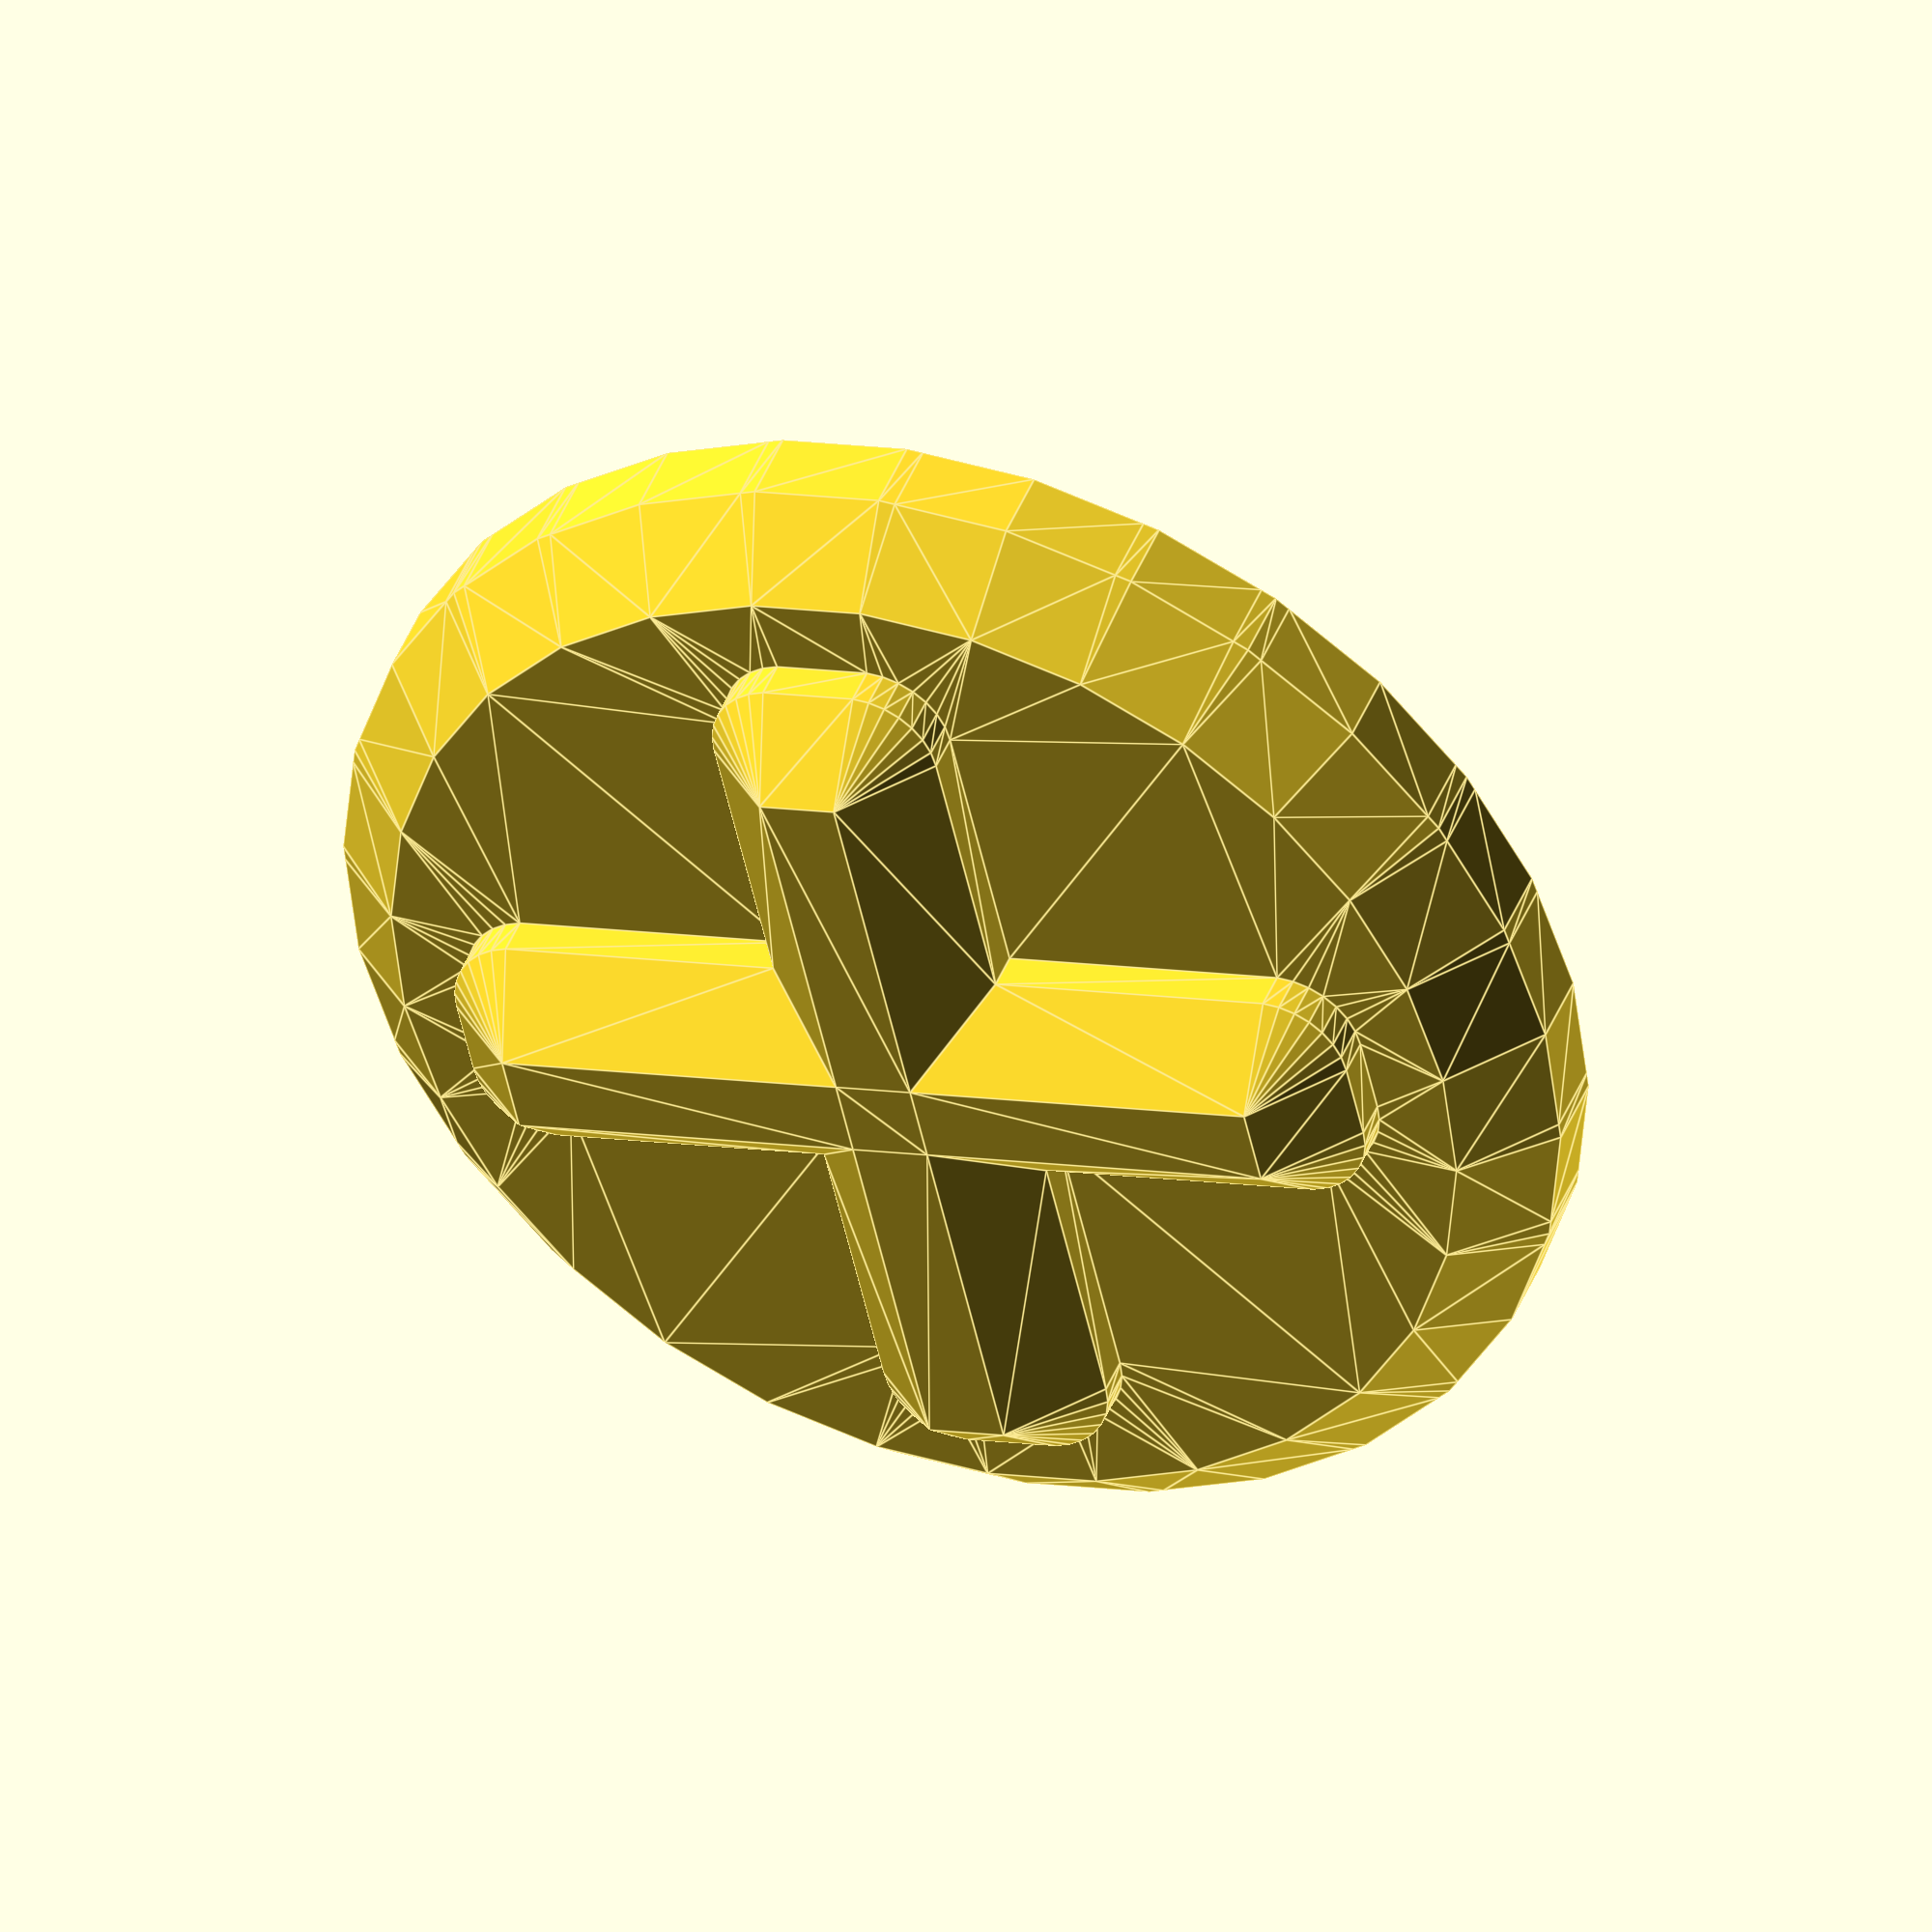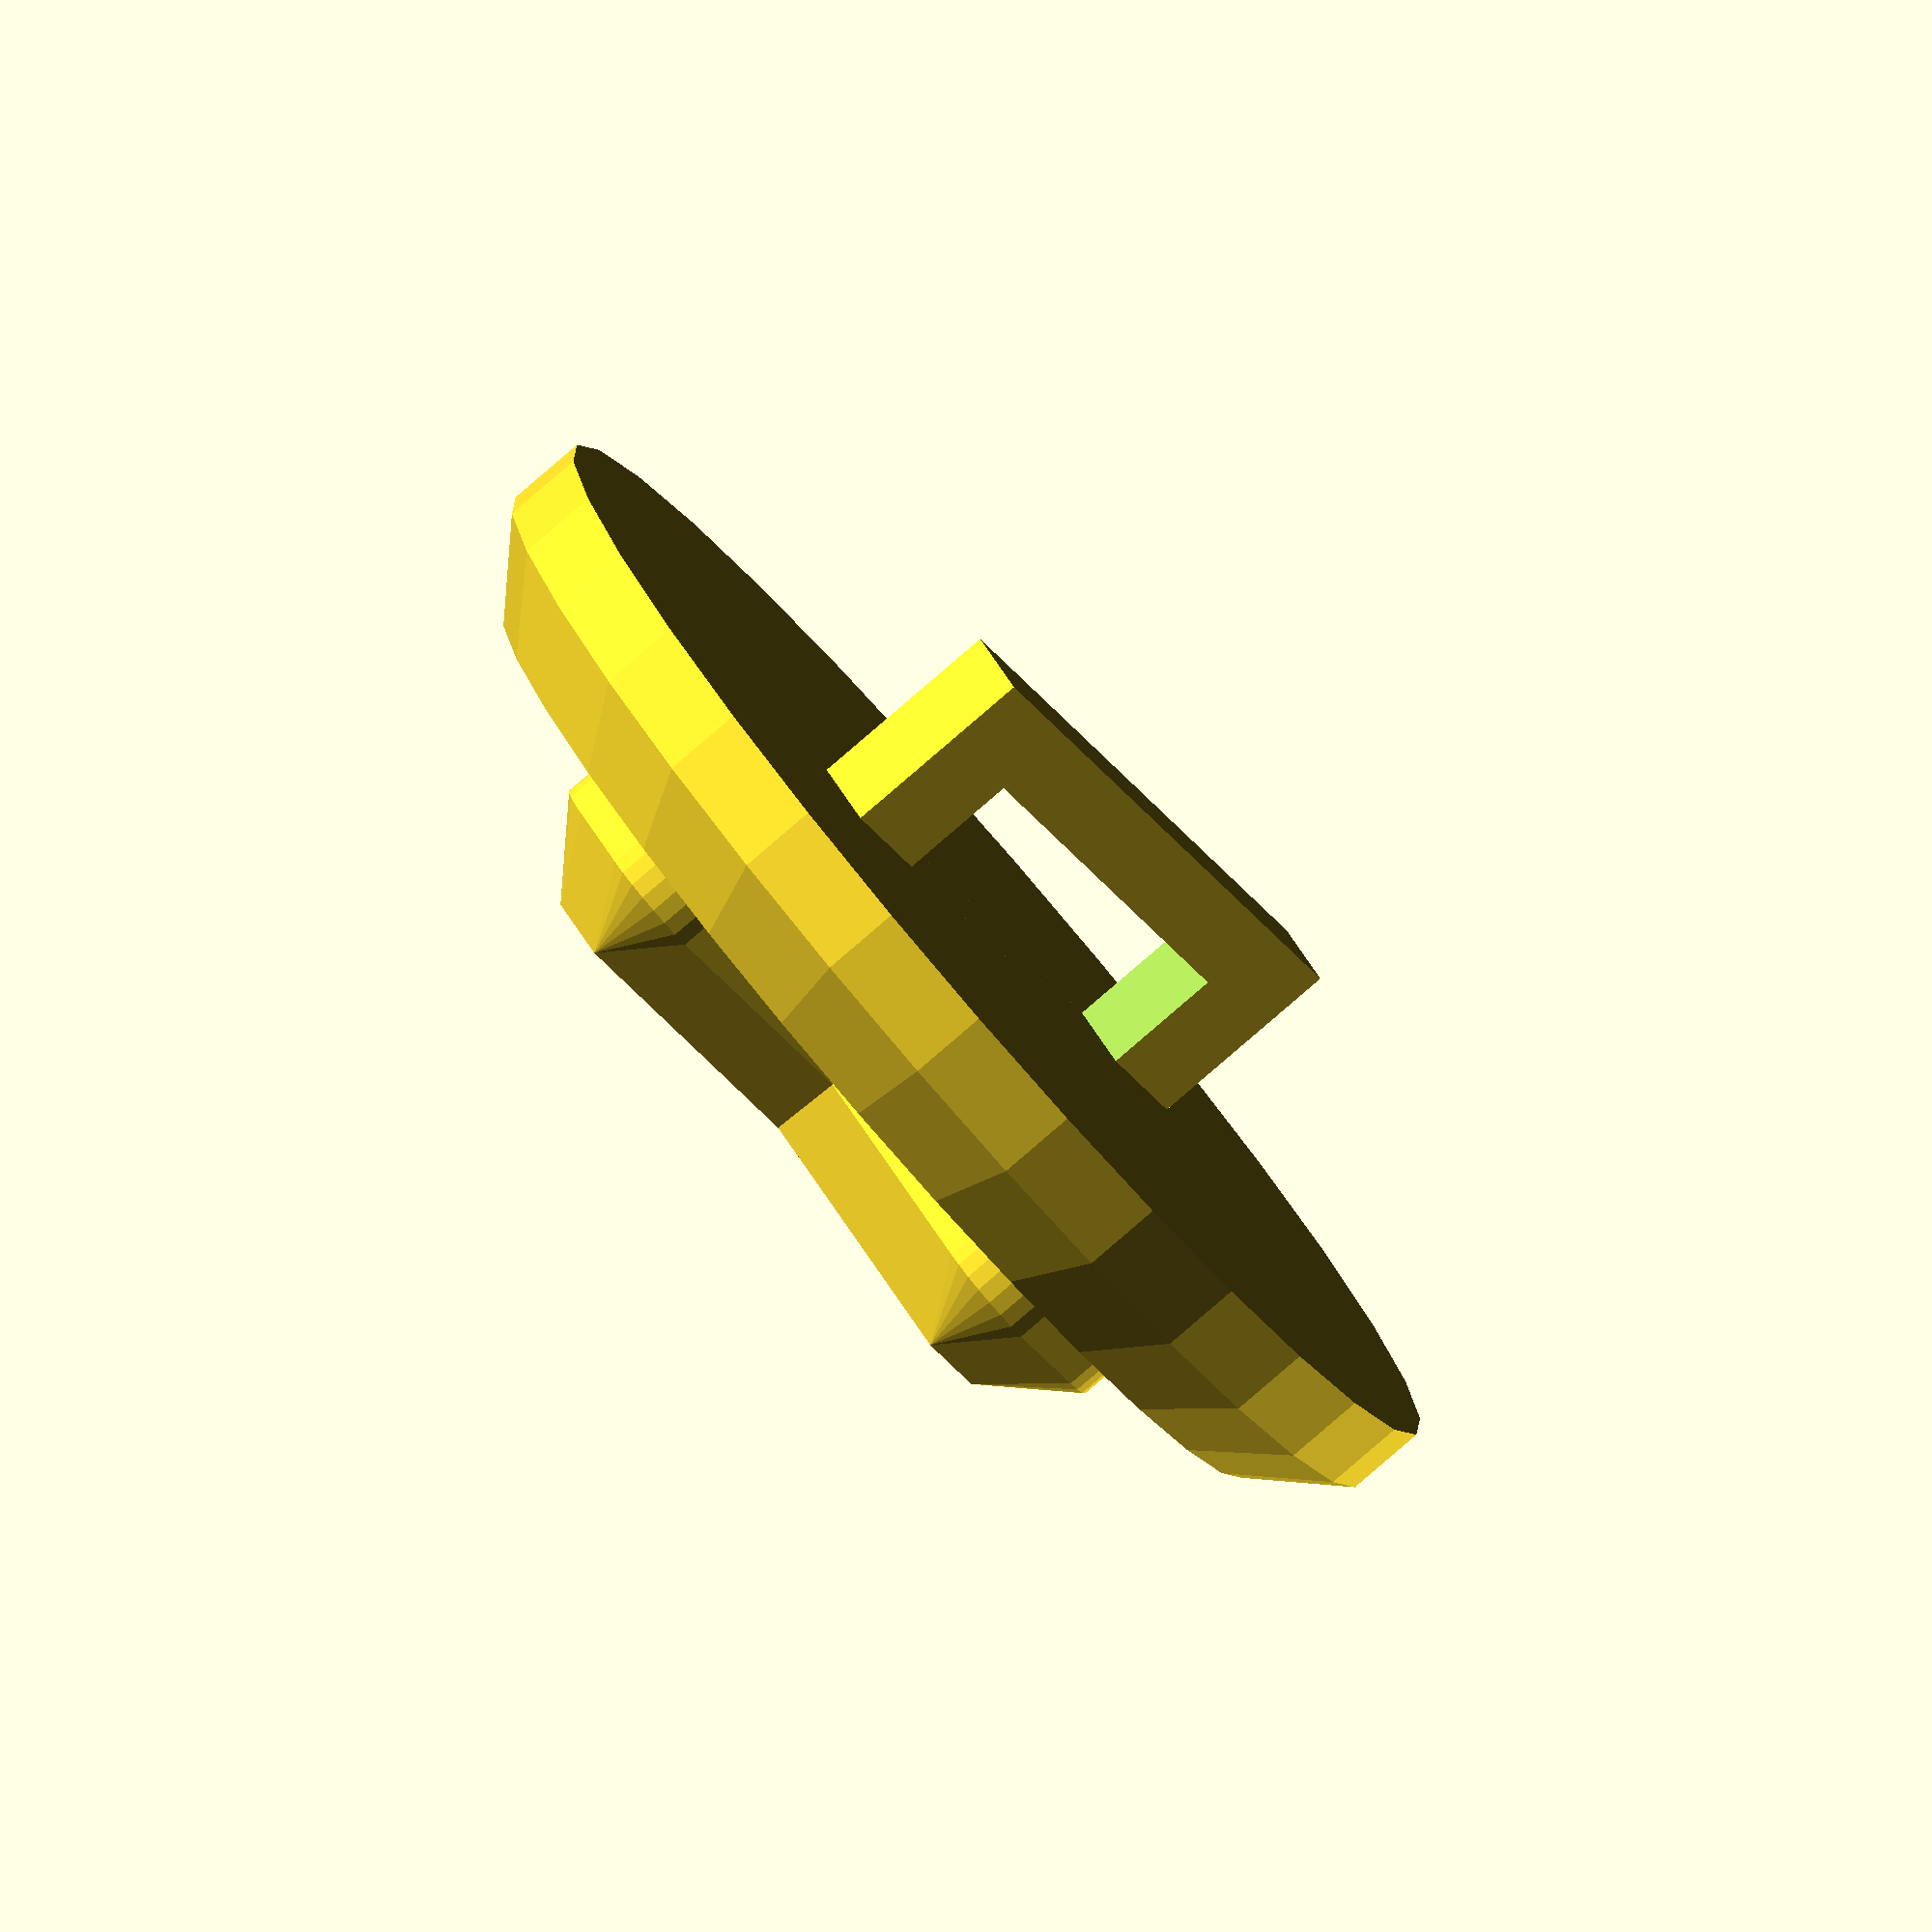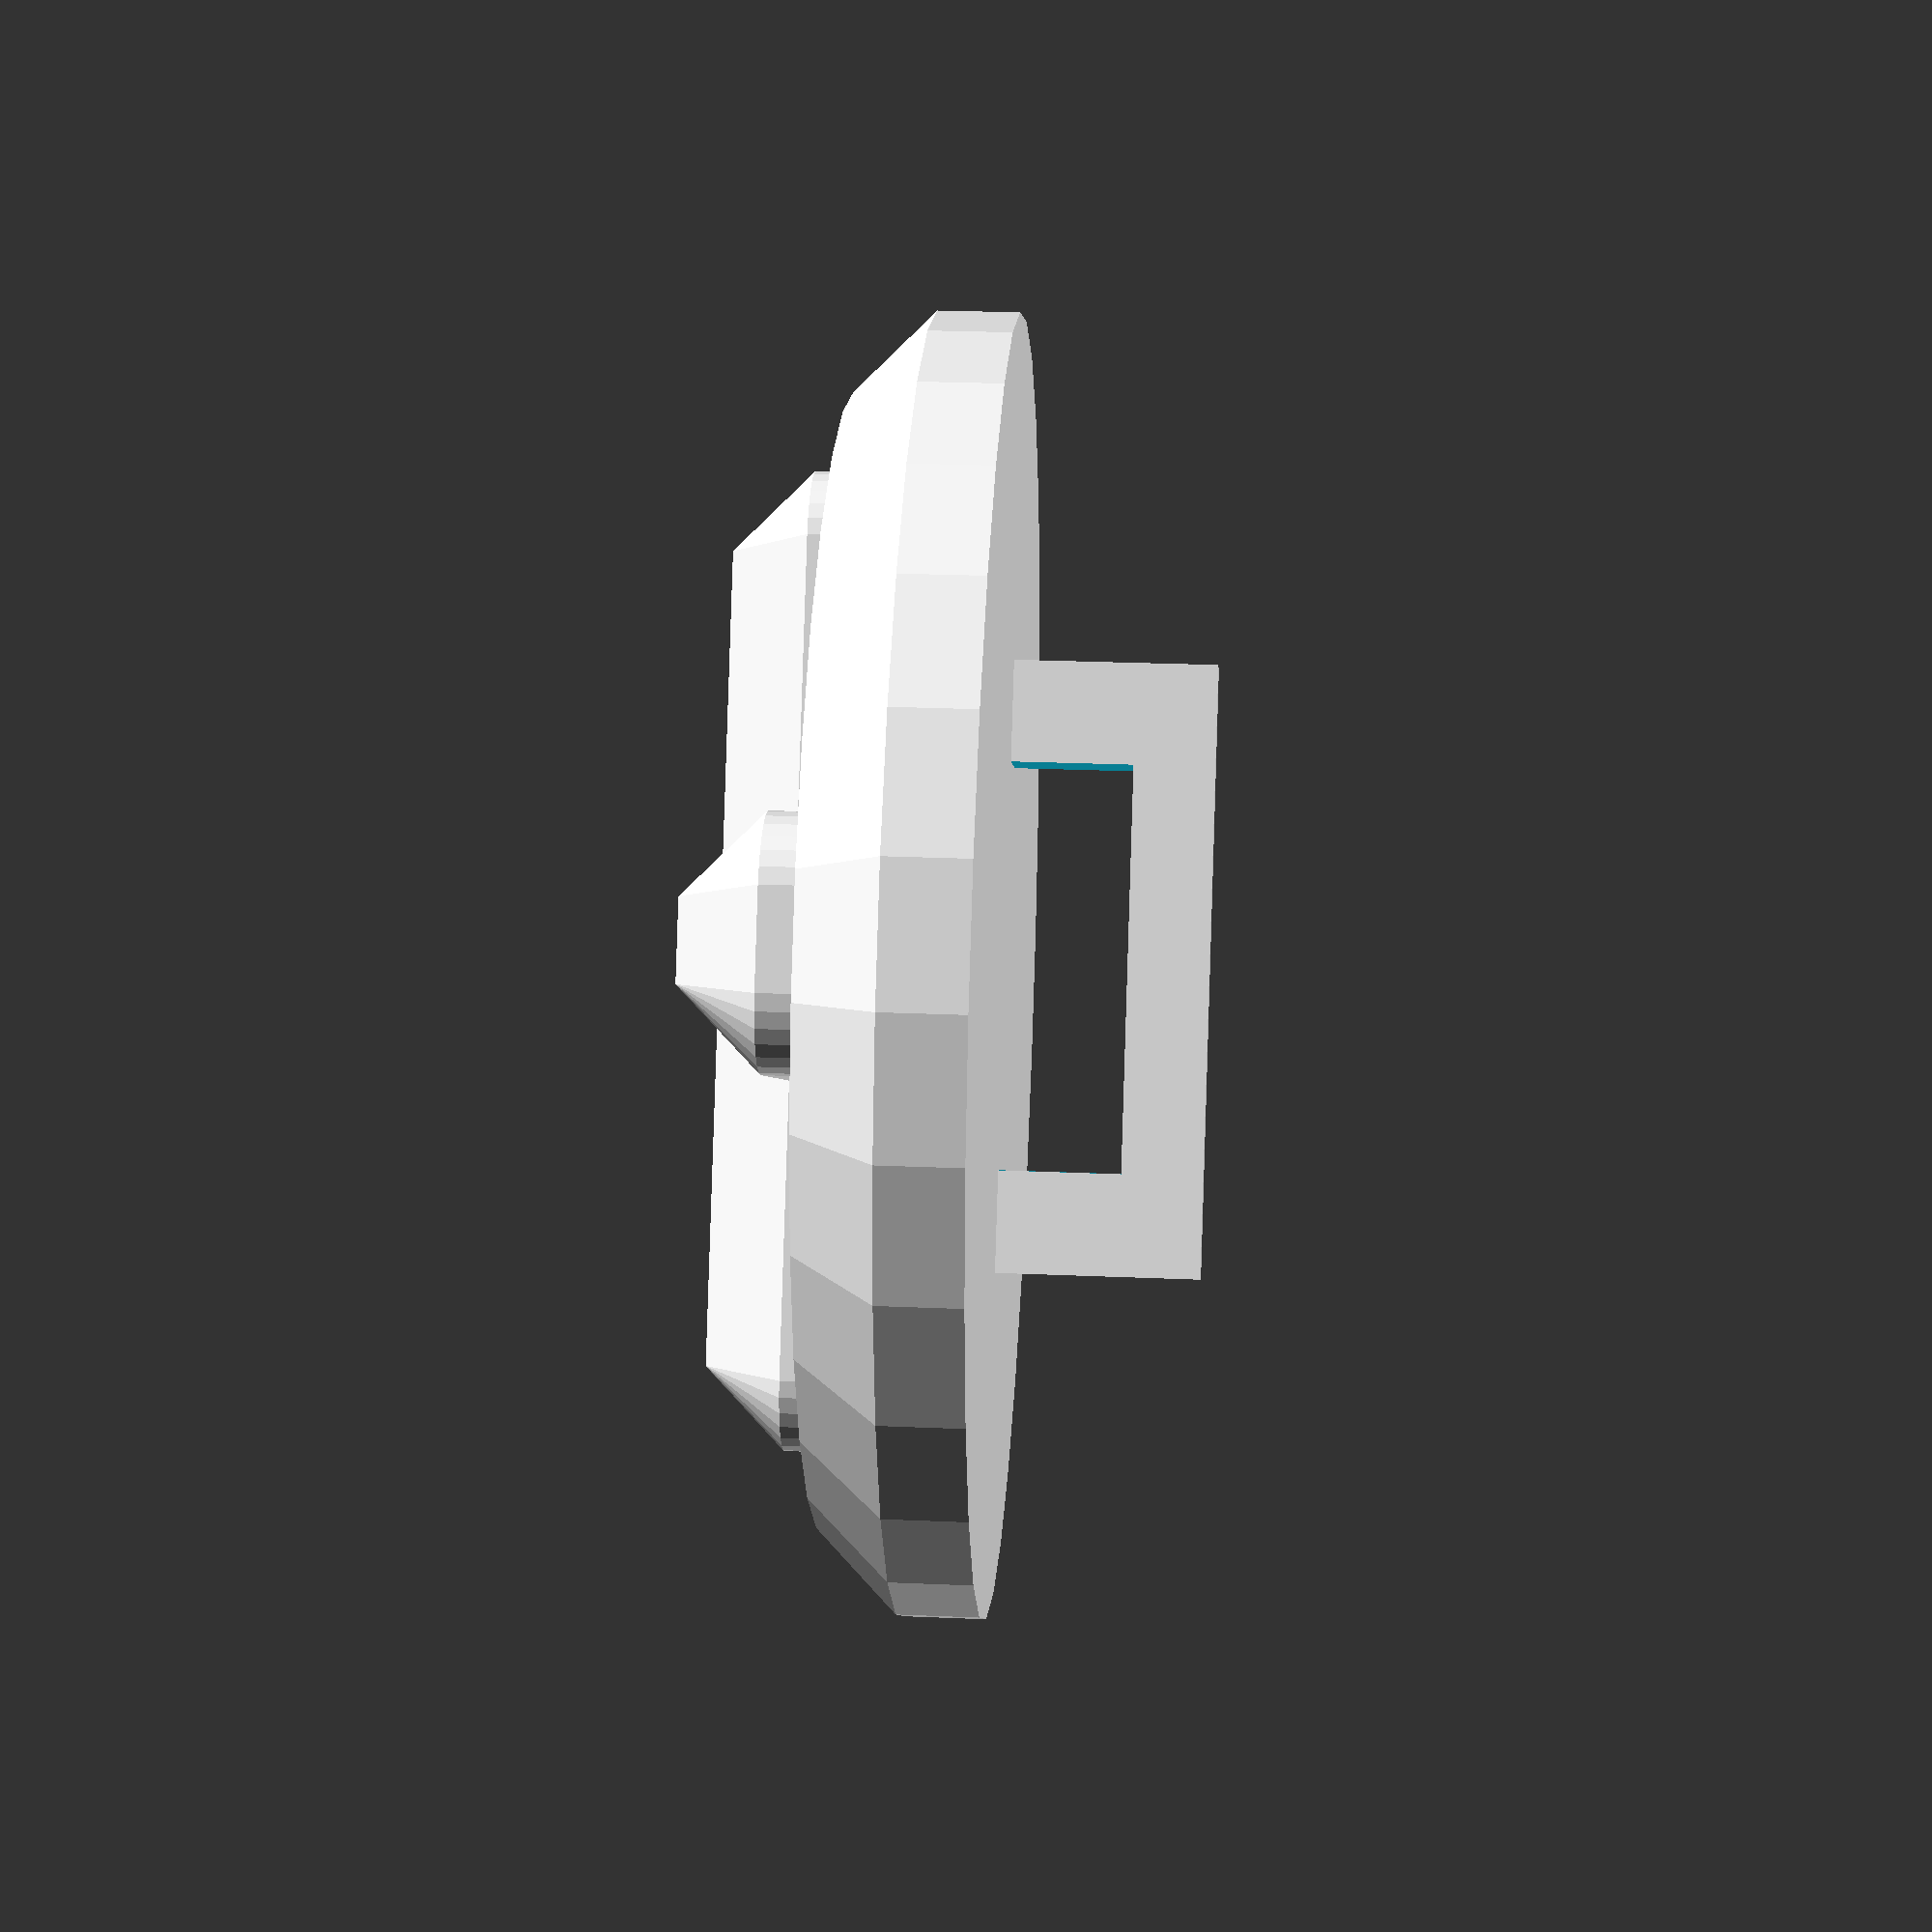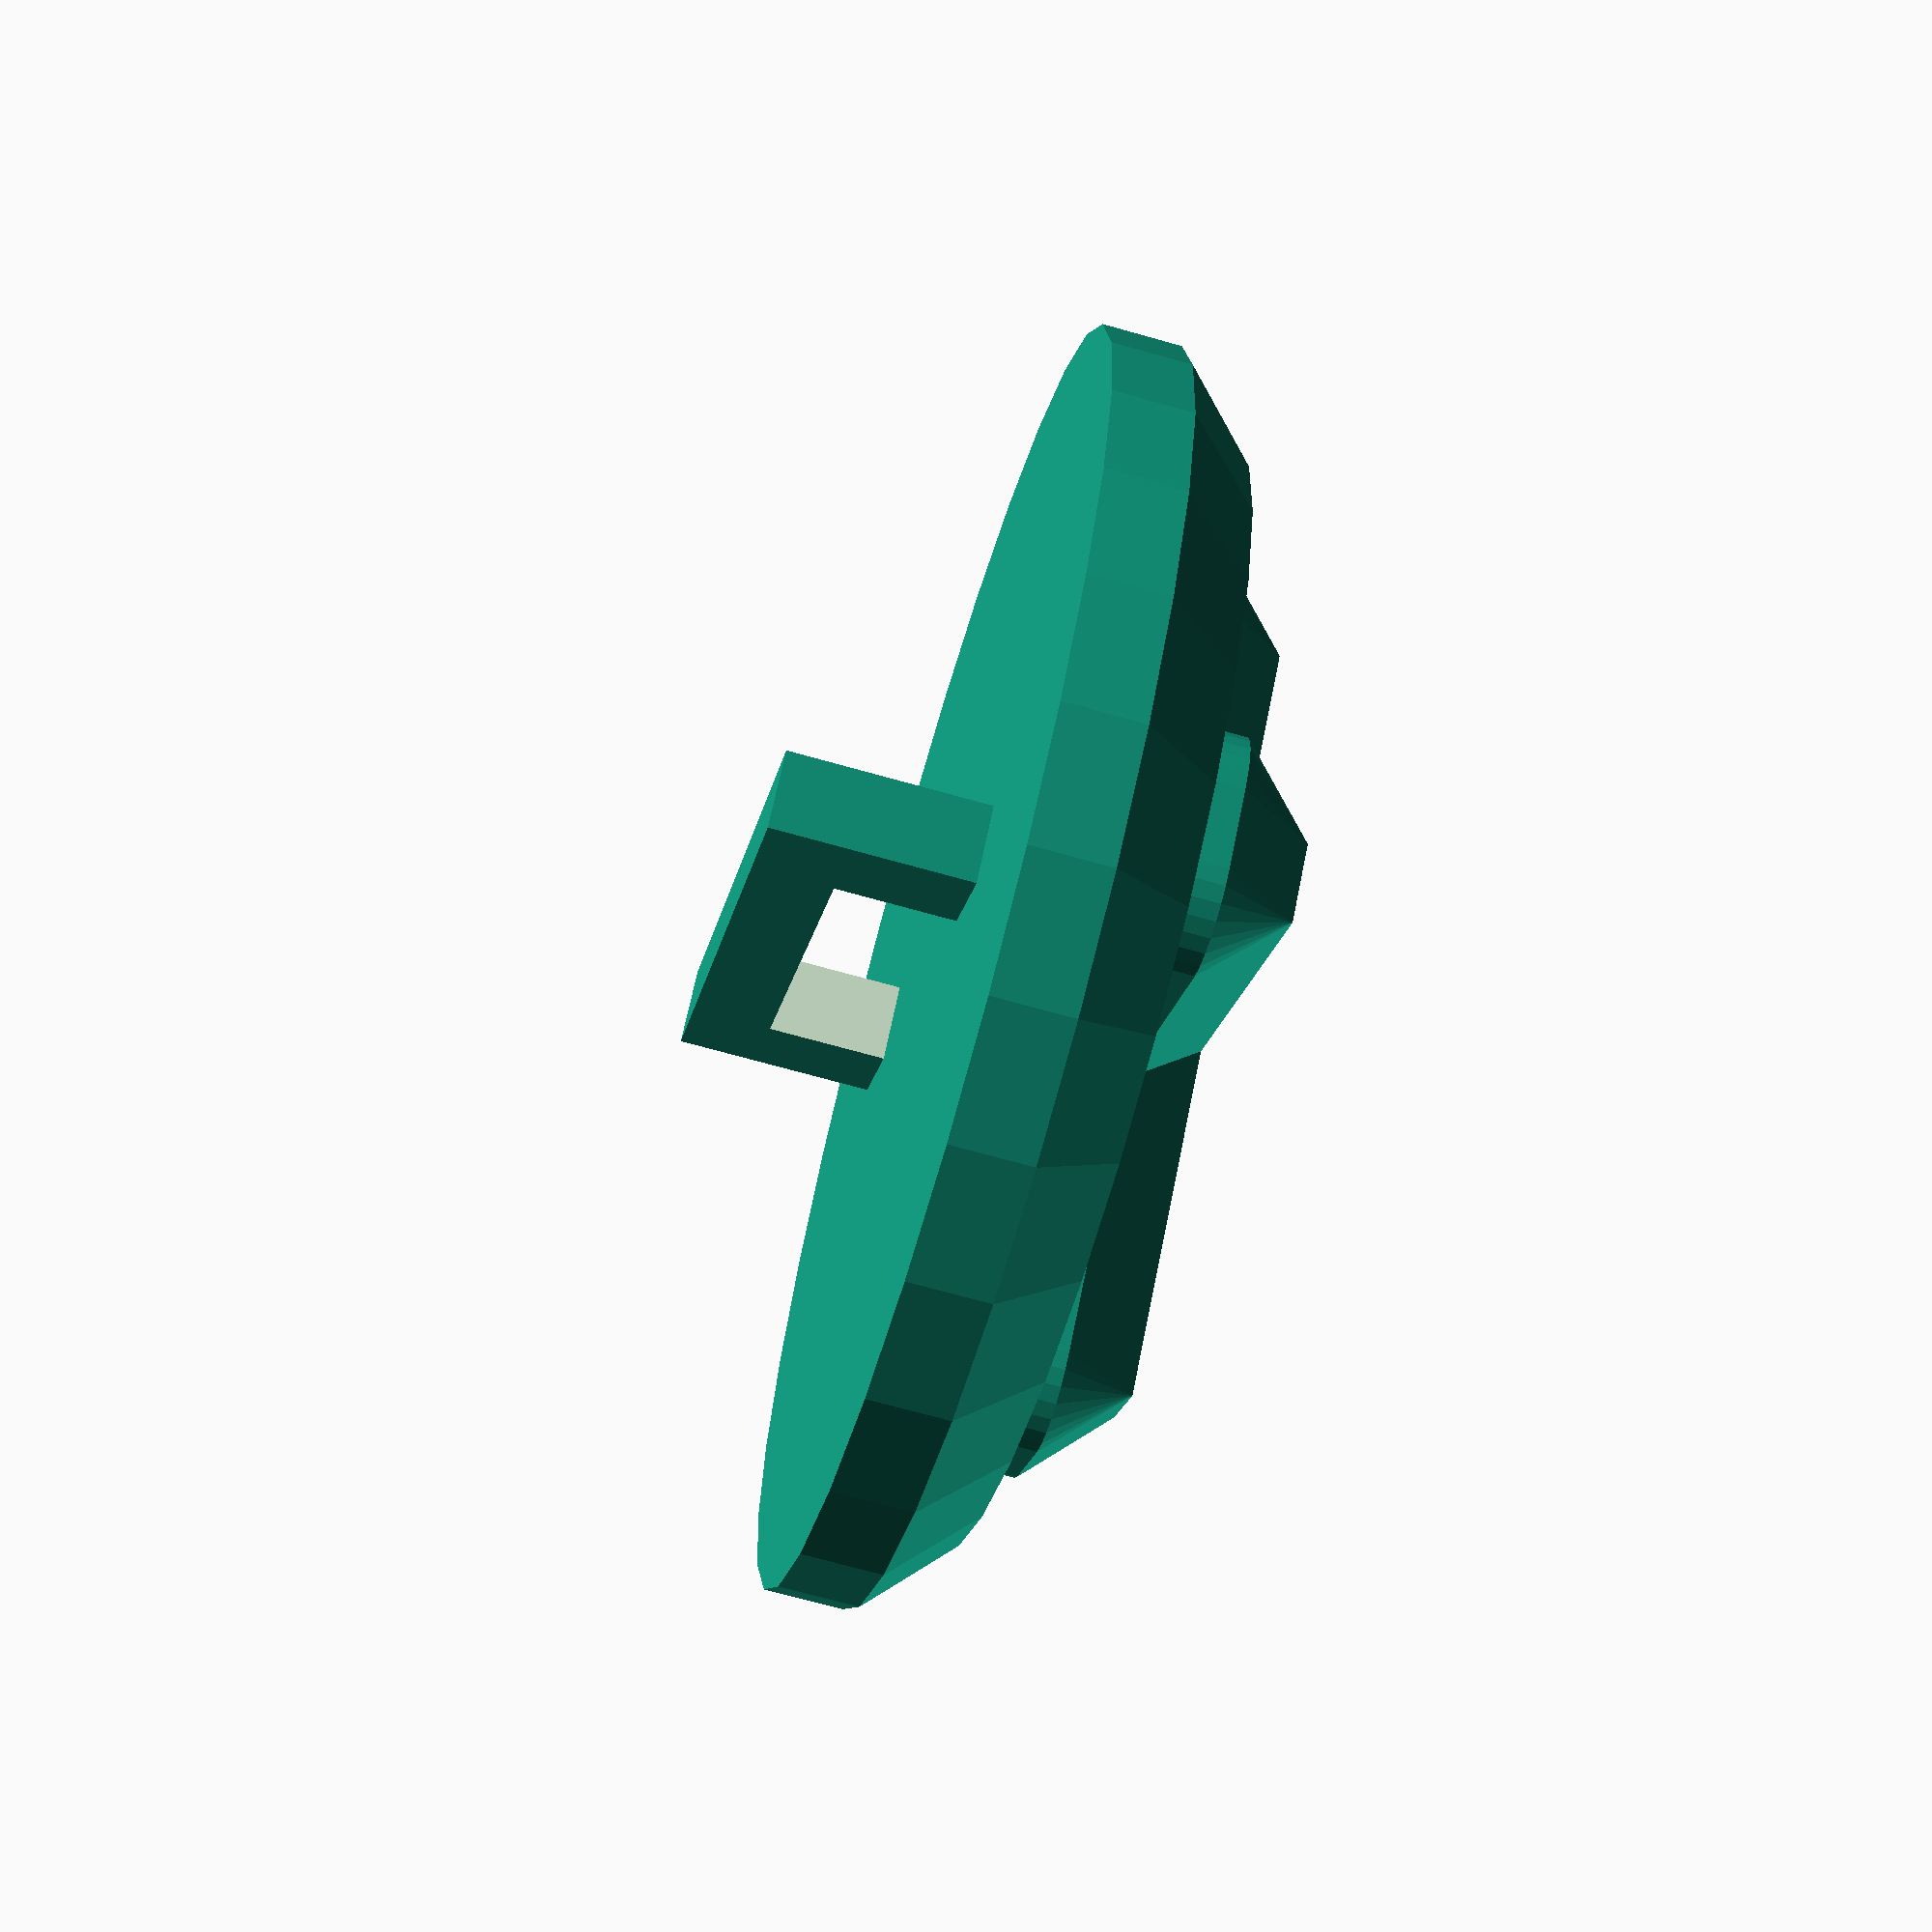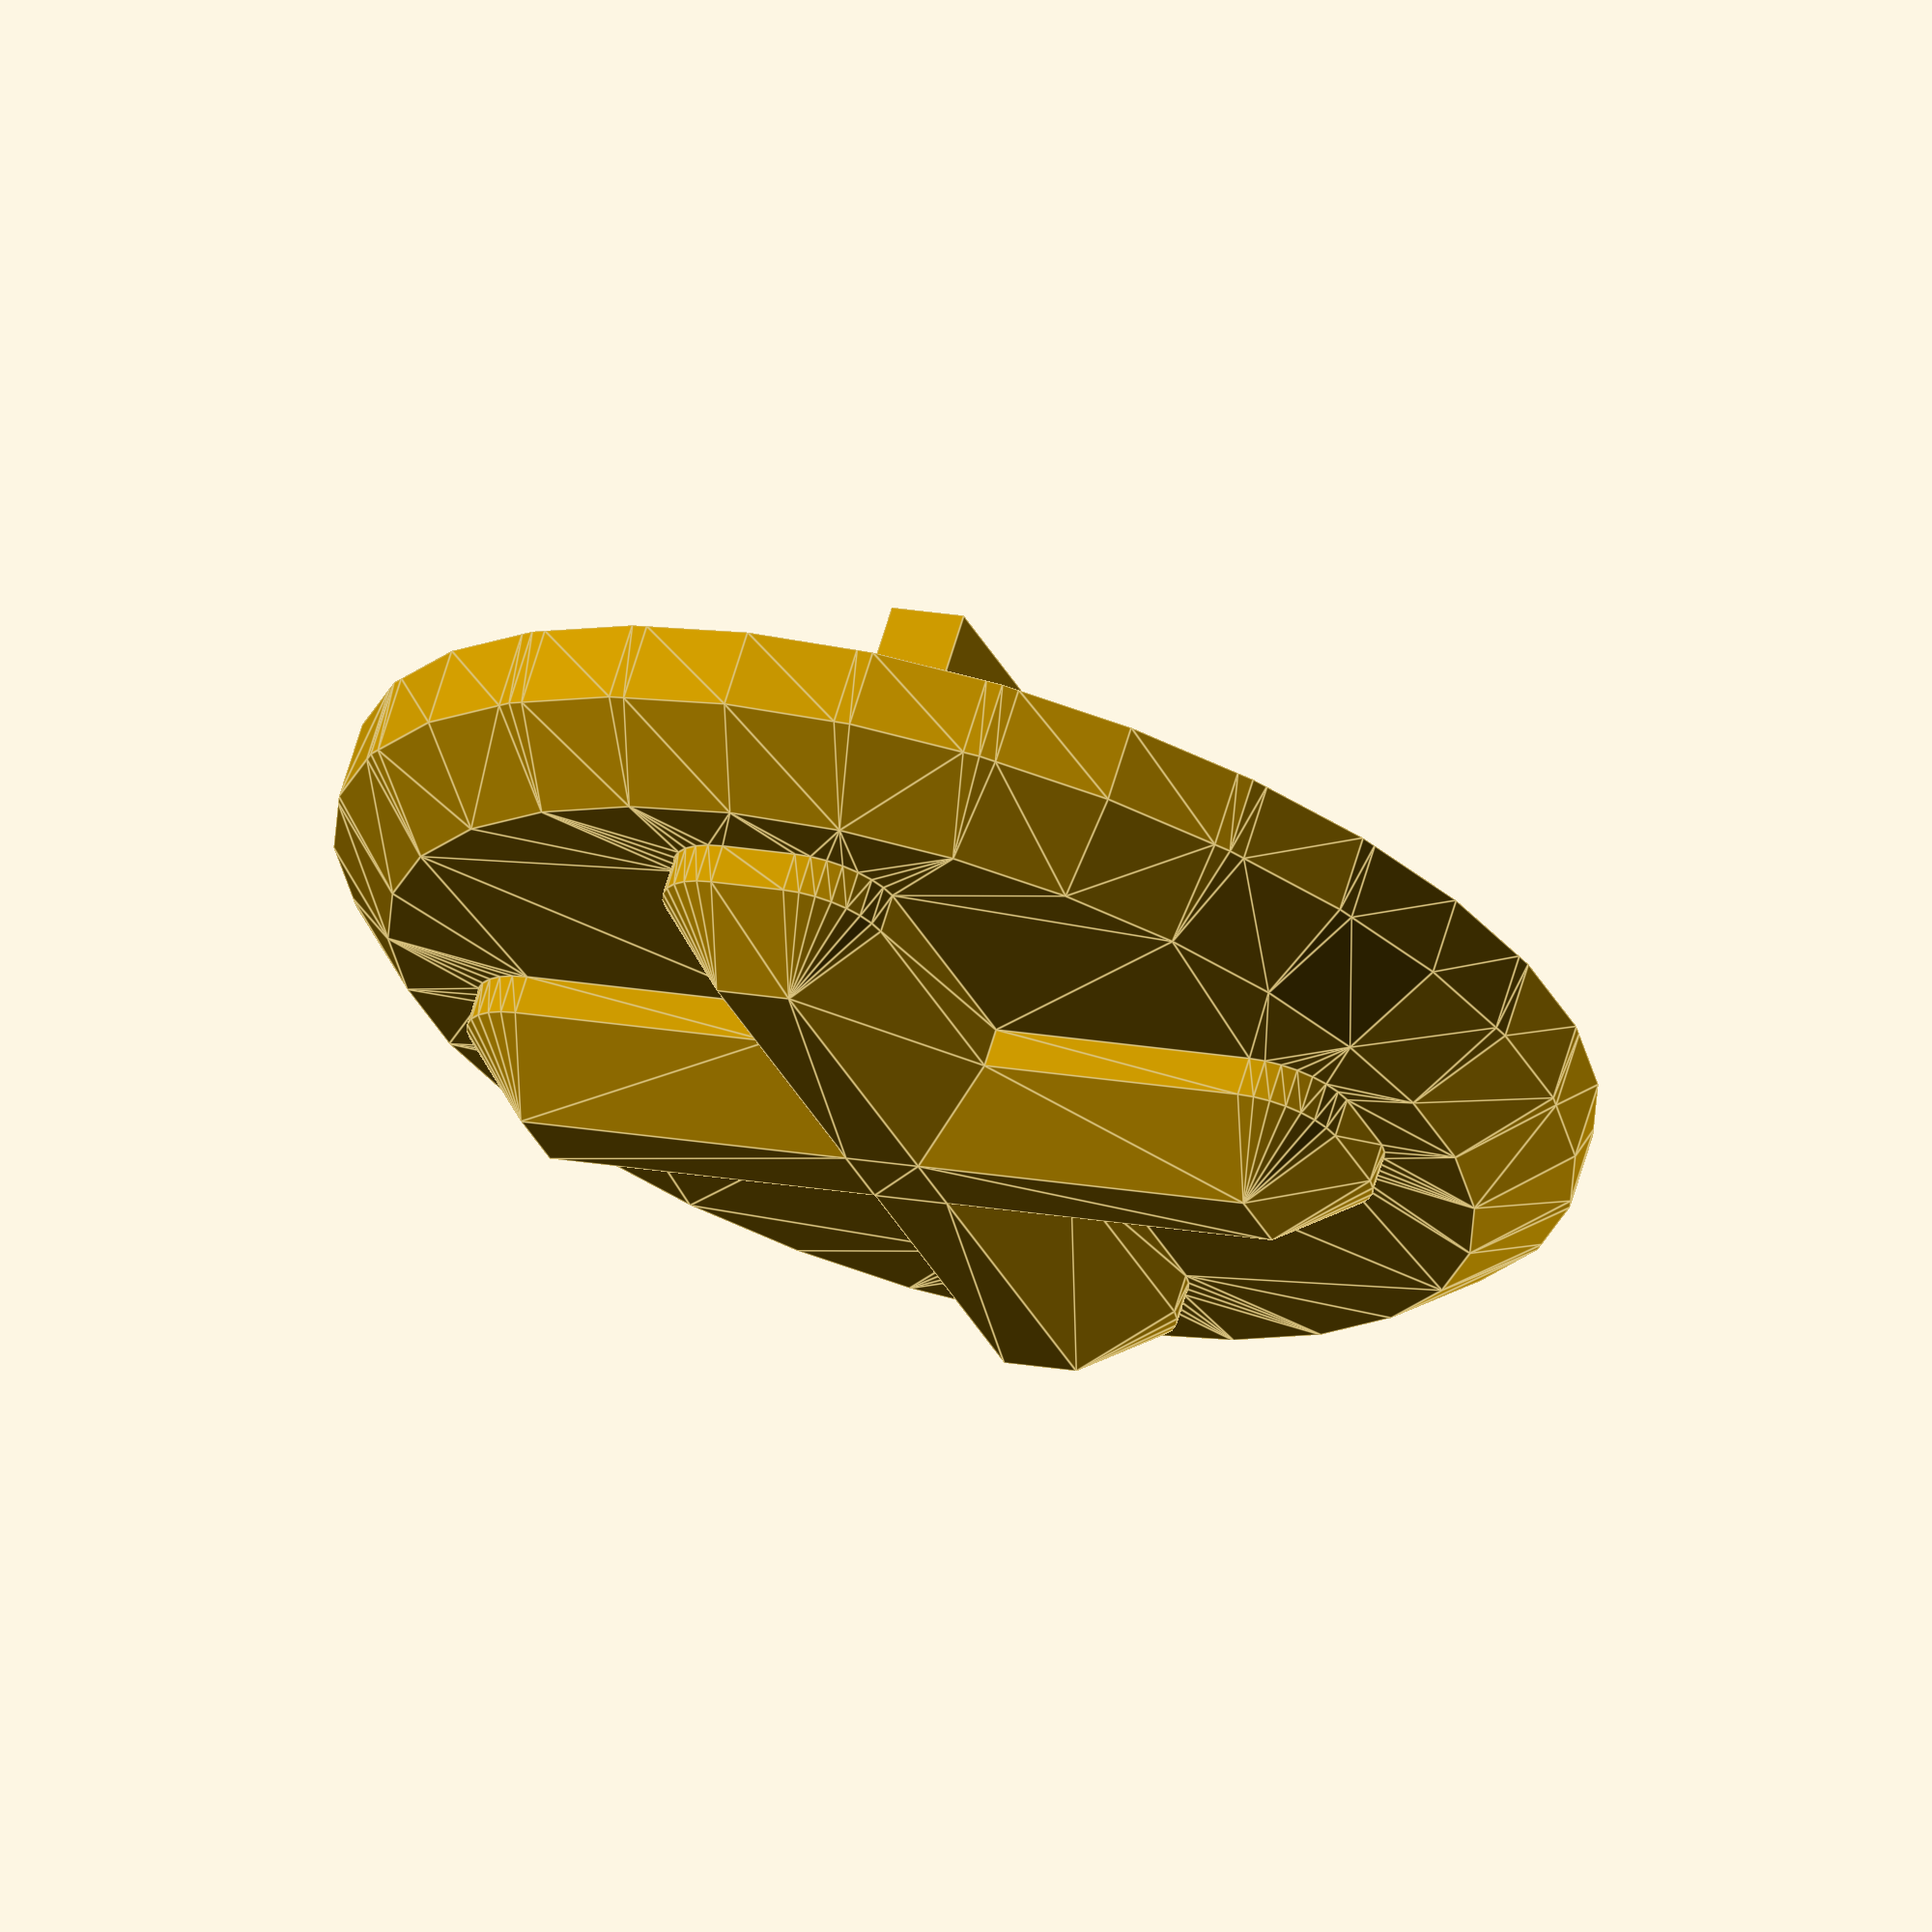
<openscad>
// Author: https://github.com/gringer
// Origin: https://github.com/openscad/openscad/issues/356#issuecomment-29764897

$fn=30;

translate([0,0,-2]) minkowski(){
    union(){
        cylinder(r=10+4, h = 2); // base
        translate([0,0,-2]){ // image
            cube([2,20,2], center = true);
            cube([20,2,2], center = true);
        }
    }
    cylinder(r1 = 0, r2 = 2, h = 2);  // bevel
}

translate([0,0,4]){ // handle
    difference() {
        cube([15,2,6], center = true);
        translate([0,0,-1]) cube([10,3,4], center = true);
    }
}
</openscad>
<views>
elev=137.2 azim=192.9 roll=339.7 proj=o view=edges
elev=261.2 azim=140.4 roll=229.2 proj=o view=solid
elev=153.0 azim=119.3 roll=266.3 proj=p view=wireframe
elev=68.3 azim=46.8 roll=74.1 proj=p view=wireframe
elev=292.9 azim=111.7 roll=196.6 proj=o view=edges
</views>
